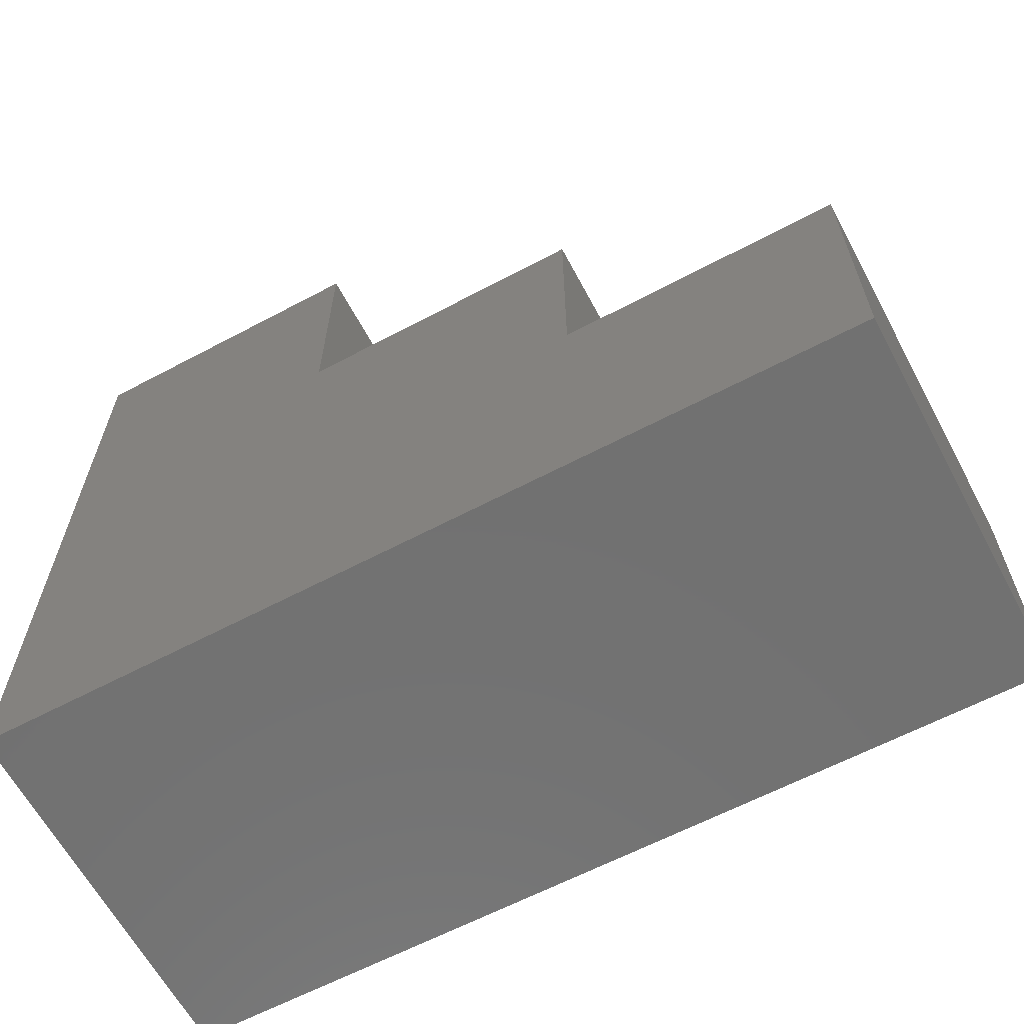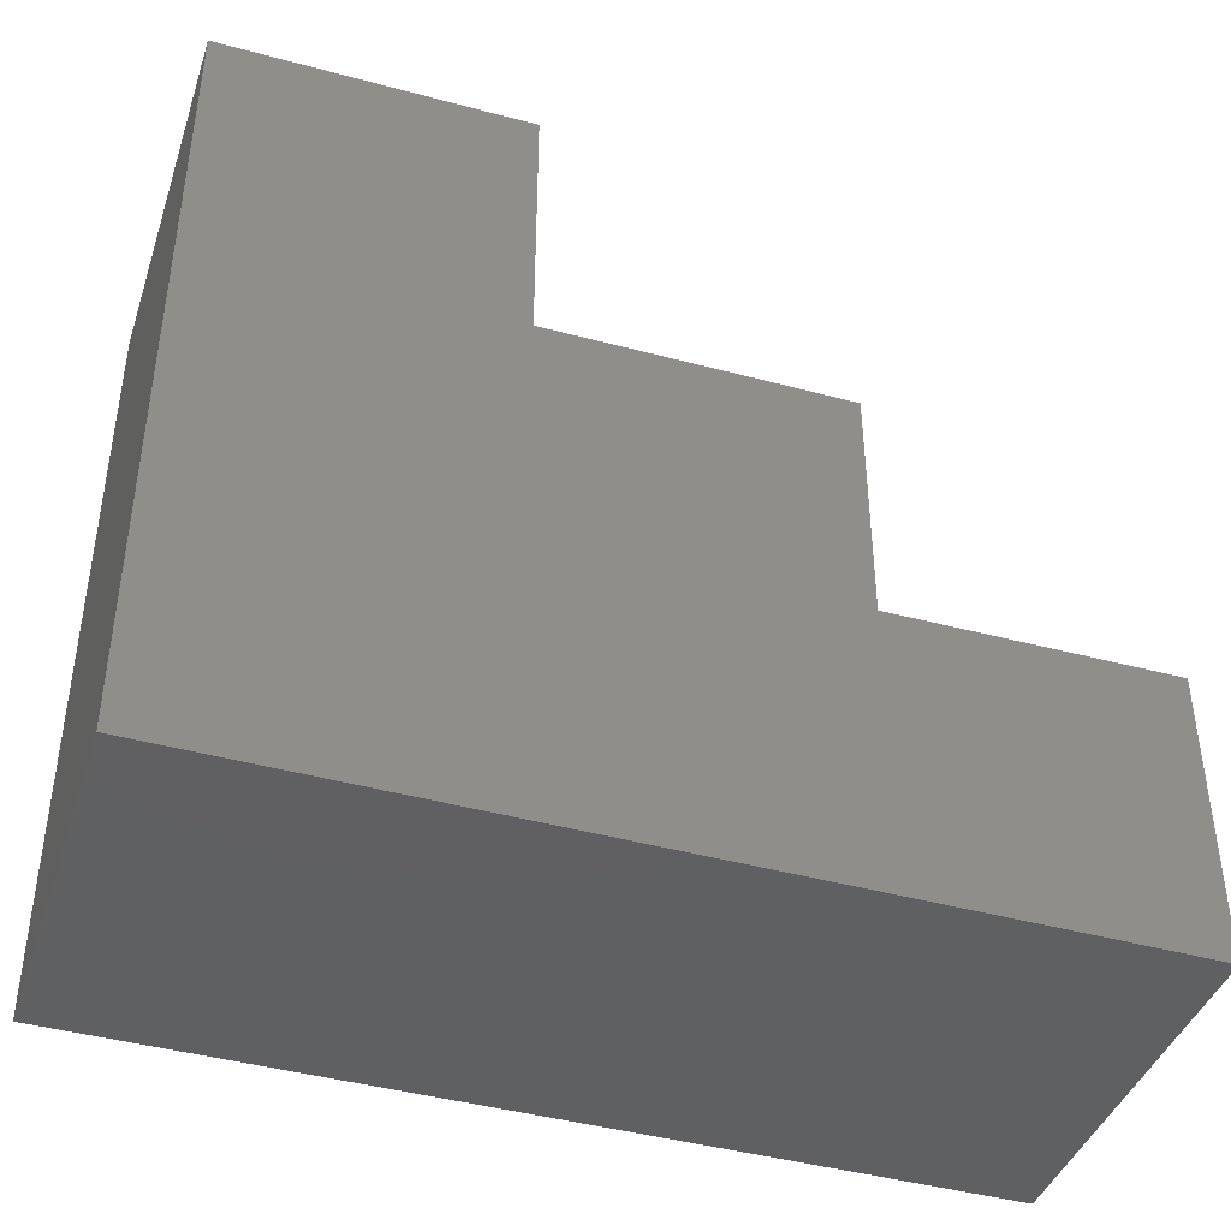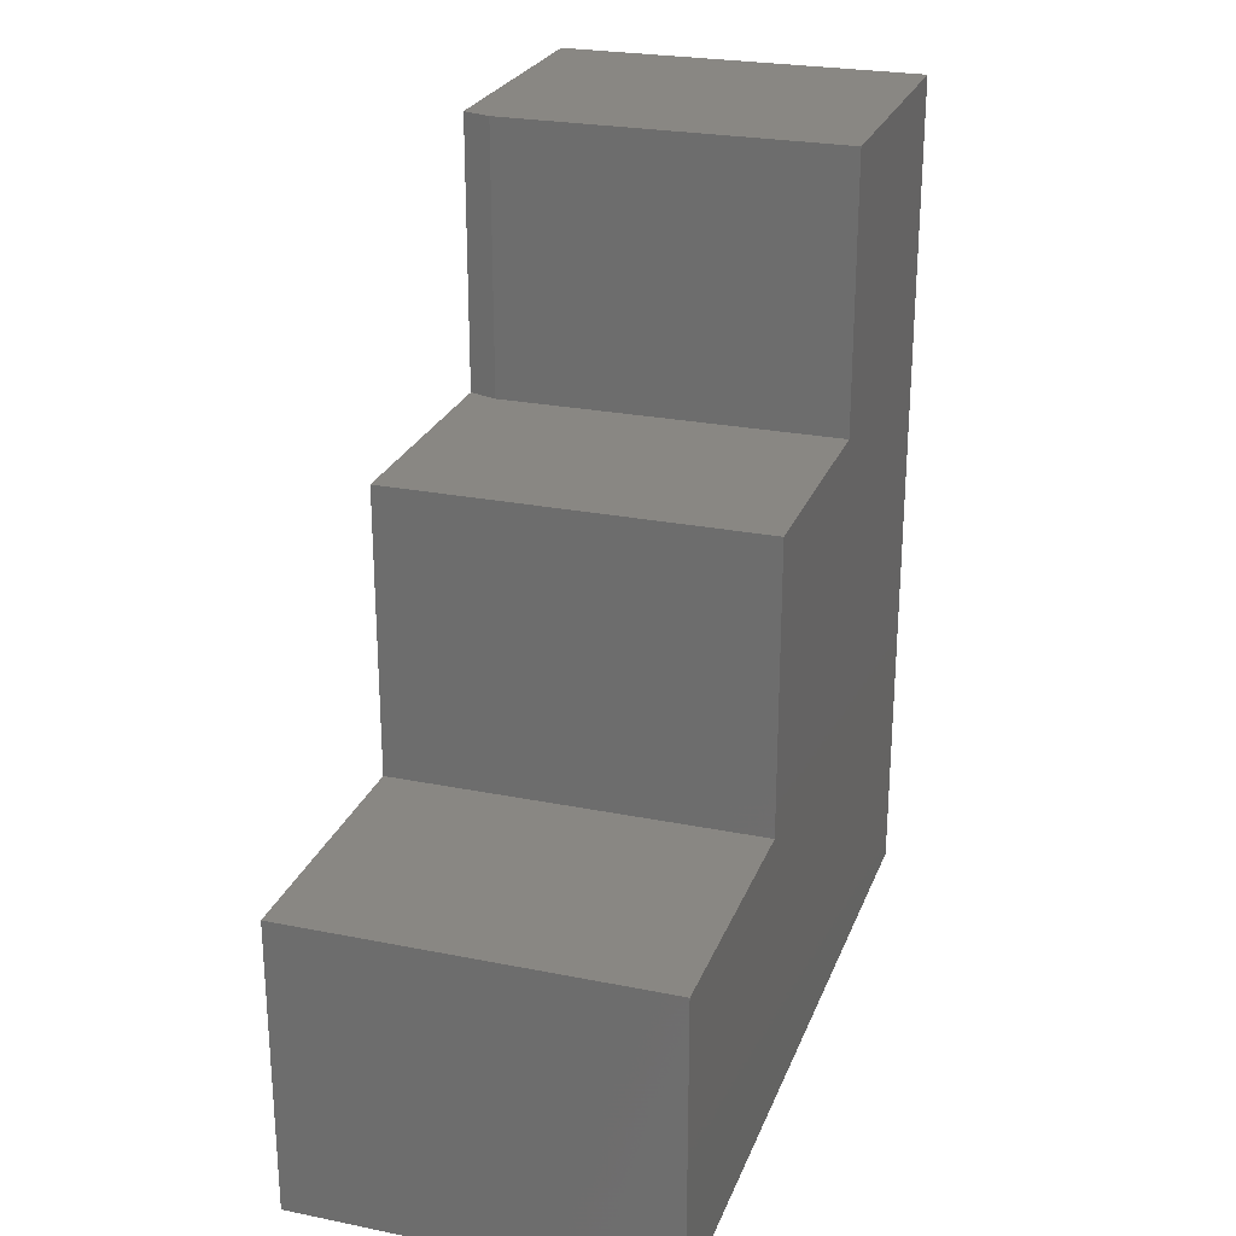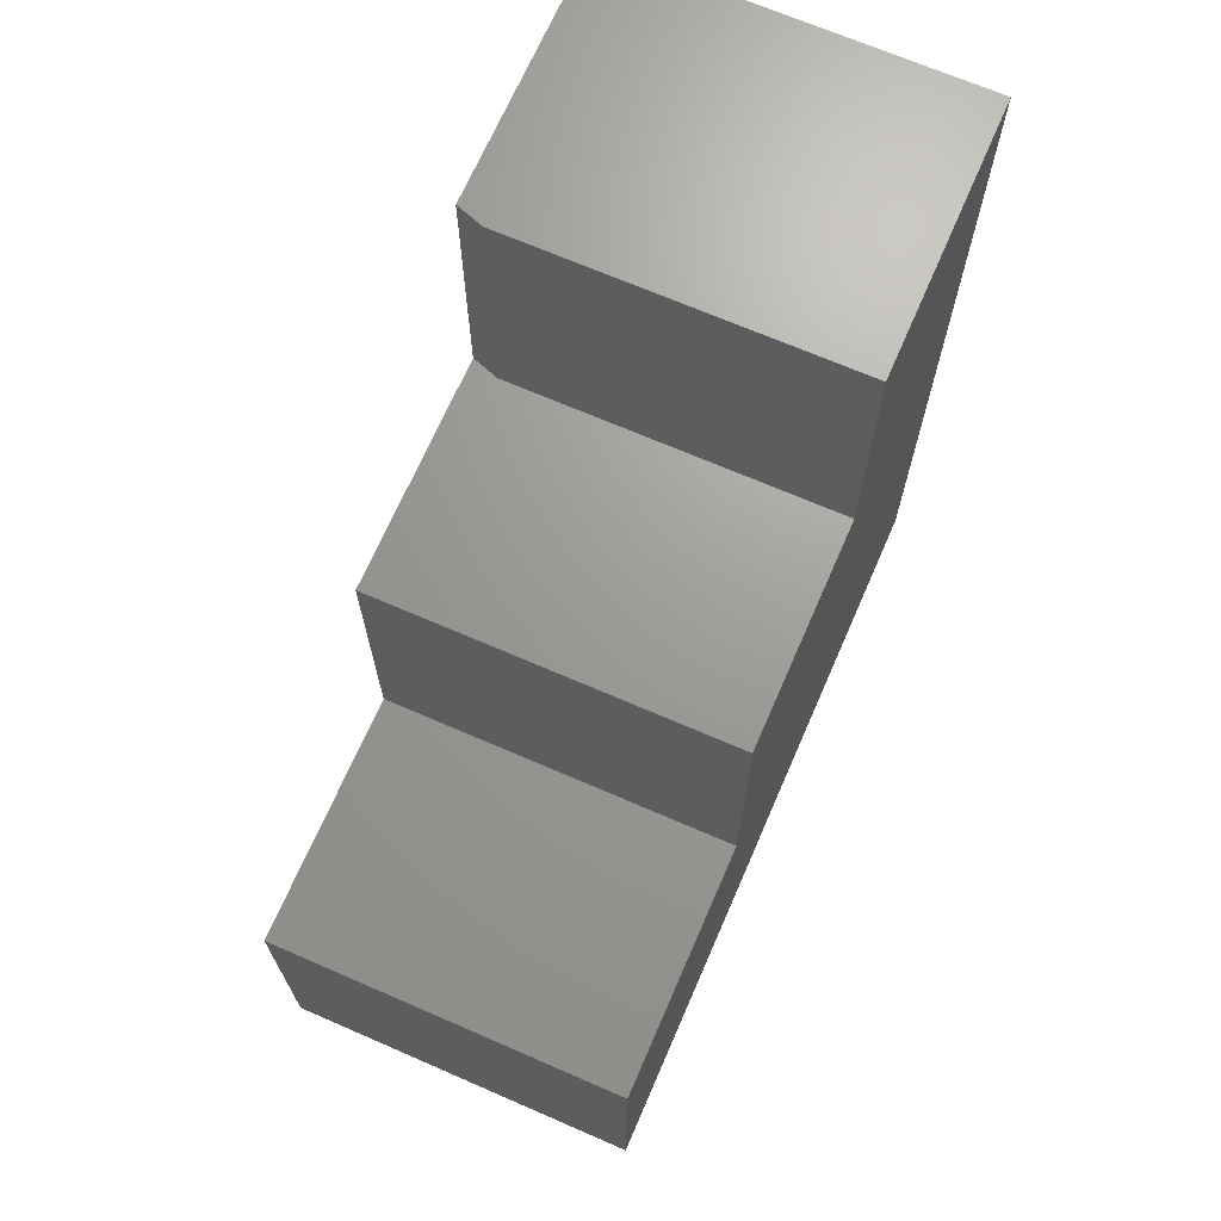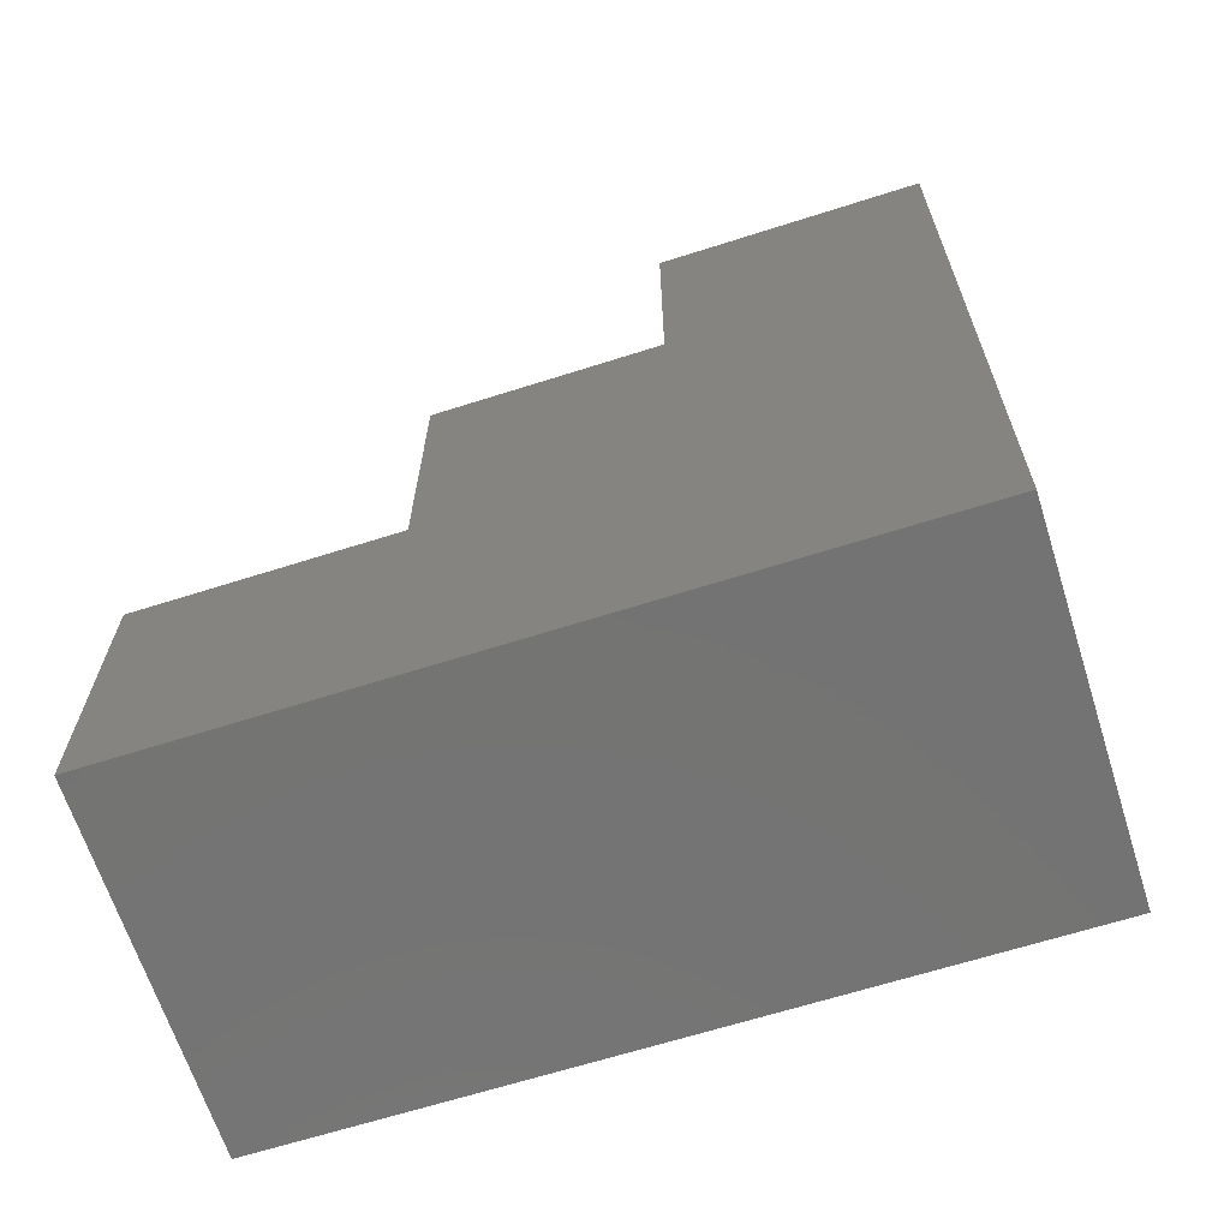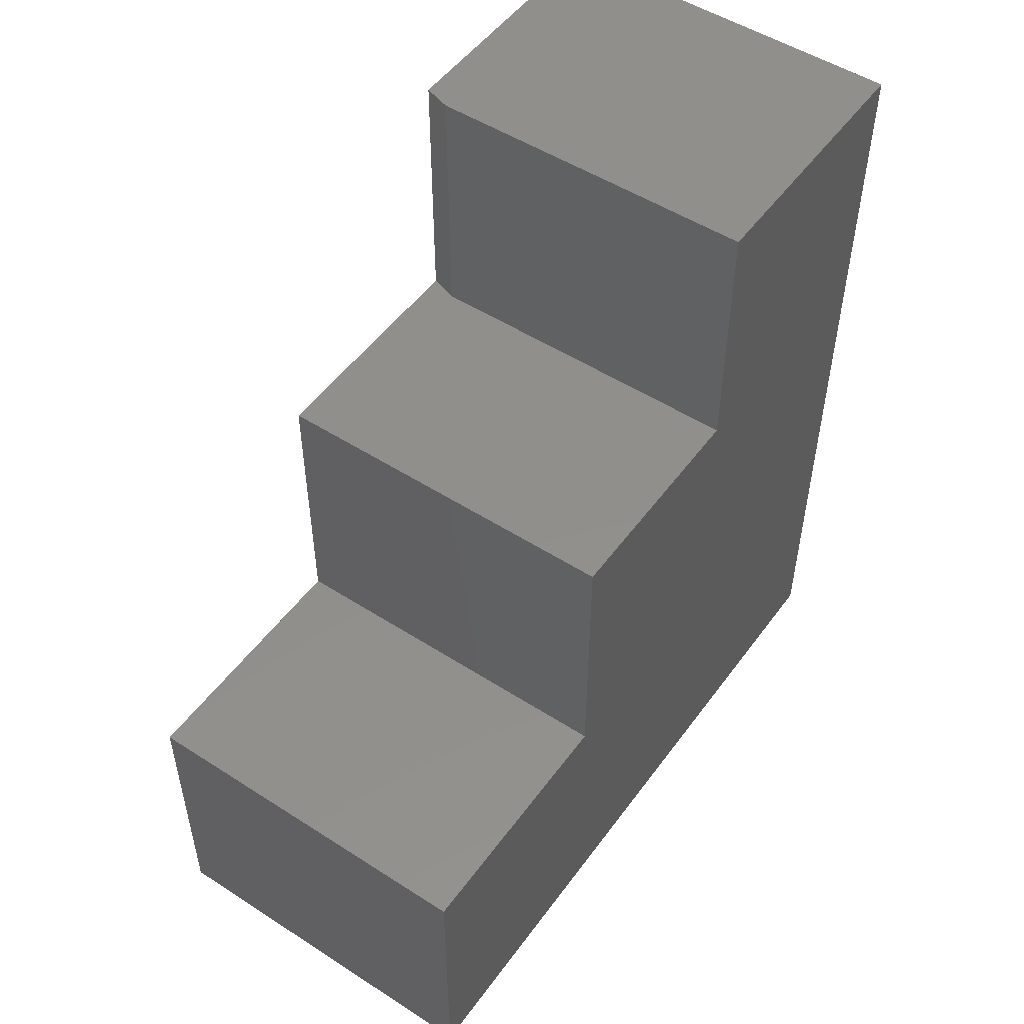
<metadata>
{"format":"stl","ext":"stl","renderer":"f3d","projection":"perspective","resolution":1024,"background":"white","views":[{"elev":-63.6,"azim":118.2,"up":"+Z"},{"elev":-41.6,"azim":72.1,"up":"+Z"},{"elev":25.2,"azim":18.0,"up":"+Y"},{"elev":69.0,"azim":23.5,"up":"+Y"},{"elev":-65.8,"azim":107.7,"up":"+Y"},{"elev":51.1,"azim":35.0,"up":"+Y"}]}
</metadata>
<code>
# stl→obj: 18 verts, 32 faces
v -2.588e-17 -0.2689 0.4379
v -2.588e-17 -0.5058 0.4379
v 0.3047 -0.2689 0.4379
v 0.3047 -0.5058 0.4379
v 0 -0.75 0.02344
v -3.929e-17 -0.75 0.6525
v -3.929e-17 -0.5058 0.6525
v -1.338e-17 -0.2689 0.2377
v -1.338e-17 -0.04688 0.2377
v 4.622e-19 -0.04688 0.01604
v 0.02344 -0.04688 0.2455
v 0.02344 -0.2689 0.2455
v 0.3047 -0.04688 0.2455
v 0.3047 -0.2689 0.2455
v 0.3047 -0.04688 0.01604
v 0.3047 -0.75 0.6525
v 0.3047 -0.75 0.02344
v 0.3047 -0.5058 0.6525
f 1 2 3
f 3 2 4
f 5 6 7
f 5 7 2
f 5 2 1
f 5 1 8
f 5 8 9
f 5 9 10
f 11 12 13
f 13 12 14
f 13 15 11
f 11 15 10
f 11 10 9
f 3 14 1
f 1 14 12
f 1 12 8
f 16 6 17
f 17 6 5
f 11 9 12
f 12 9 8
f 17 15 13
f 17 13 14
f 17 14 3
f 17 3 4
f 17 4 18
f 17 18 16
f 7 6 18
f 18 6 16
f 2 7 4
f 4 7 18
f 17 5 15
f 15 5 10

</code>
